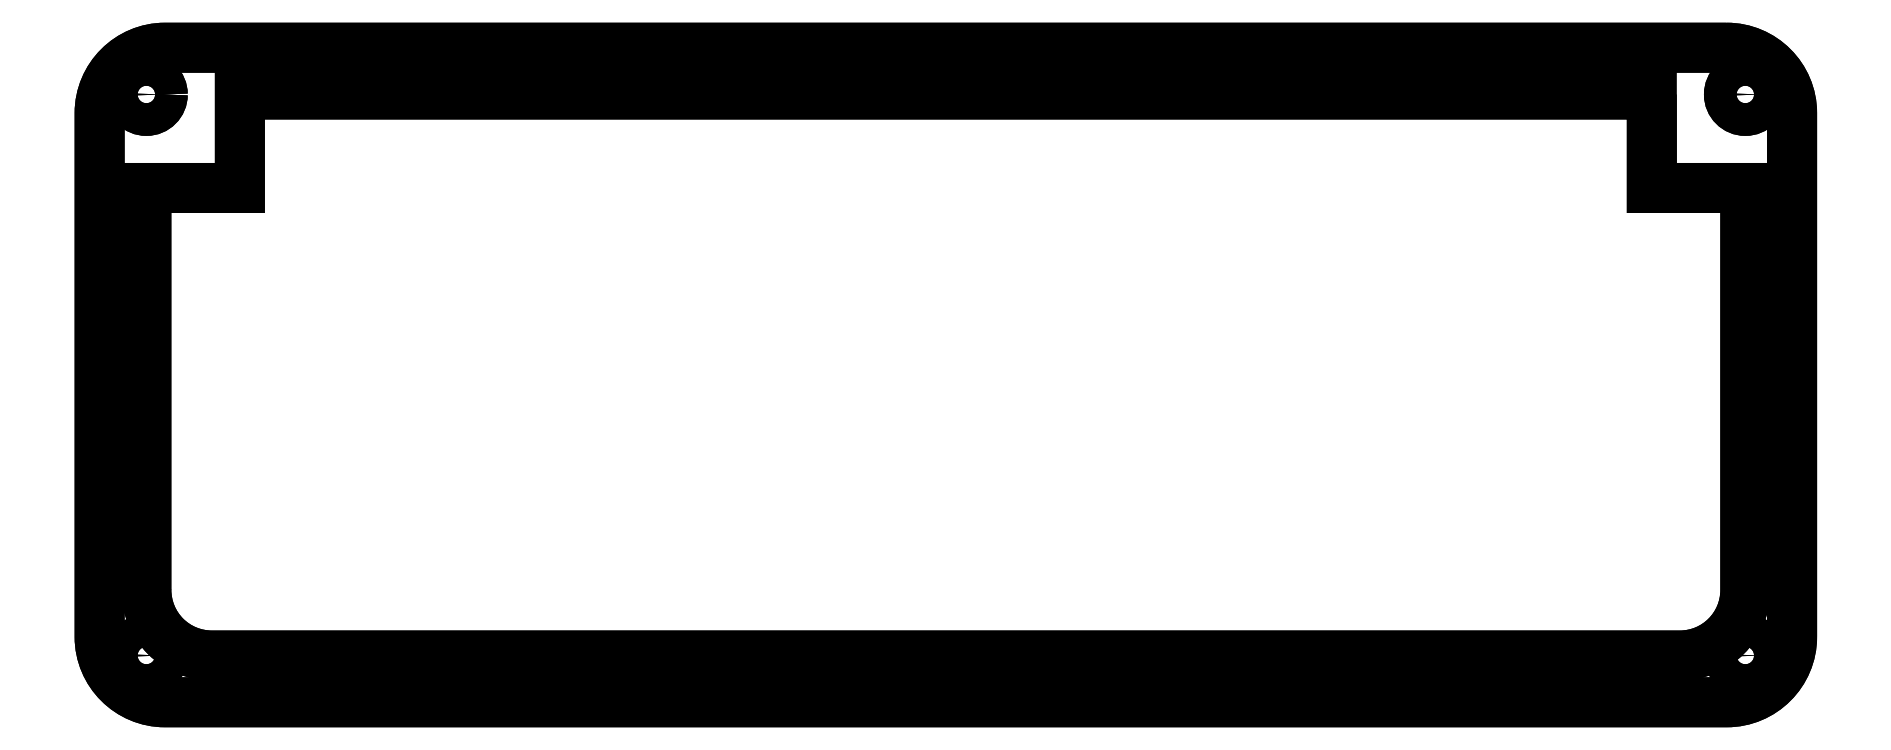
<metadata>
{"format":"dxf","ext":"dxf","renderer":"ezdxf+matplotlib","layout":"modelspace","background":"white","min_lineweight":24,"dpi":150}
</metadata>
<code>
0
SECTION
2
ENTITIES
0
LWPOLYLINE
8
0
90
8
70
1
43
0
10
0
20
-63
10
0
20
-7
42
0.4142
10
-7
20
0
10
-174
20
0
42
0.4142
10
-181
20
-7
10
-181
20
-63
42
0.4142
10
-174
20
-70
10
-7
20
-70
42
0.4142
0
LWPOLYLINE
8
0
90
10
70
1
43
0
10
-176
20
-58
10
-176
20
-15
10
-166
20
-15
10
-166
20
-5
10
-15
20
-5
10
-15
20
-15
10
-5
20
-15
10
-5
20
-58
42
-0.4142
10
-12
20
-65
10
-169
20
-65
42
-0.4142
0
CIRCLE
8
0
10
-176
20
-5
30
0
40
1.75
210
0
220
0
230
1
0
CIRCLE
8
0
10
-5
20
-5
30
0
40
1.75
210
0
220
0
230
1
0
CIRCLE
8
0
10
-5
20
-65
30
0
40
1.75
210
0
220
0
230
1
0
CIRCLE
8
0
10
-176
20
-65
30
0
40
1.75
210
0
220
0
230
1
0
LWPOLYLINE
8
0
90
8
70
1
43
0
10
-7
20
0
10
-174
20
0
42
0.4142
10
-181
20
-7
10
-181
20
-63
42
0.4142
10
-174
20
-70
10
-7
20
-70
42
0.4142
10
0
20
-63
10
0
20
-7
42
0.4142
0
CIRCLE
8
0
10
-176
20
-5
30
0
40
1.75
210
-0
220
0
230
1
0
CIRCLE
8
0
10
-5
20
-5
30
0
40
1.75
210
-0
220
0
230
1
0
LWPOLYLINE
8
0
90
10
70
1
43
0
10
-15
20
-5
10
-166
20
-5
10
-166
20
-15
10
-176
20
-15
10
-176
20
-58
42
0.4142
10
-169
20
-65
10
-12
20
-65
42
0.4142
10
-5
20
-58
10
-5
20
-15
10
-15
20
-15
0
CIRCLE
8
0
10
-5
20
-65
30
0
40
1.75
210
-0
220
0
230
1
0
CIRCLE
8
0
10
-176
20
-65
30
0
40
1.75
210
-0
220
0
230
1
0
ENDSEC
0
EOF

</code>
